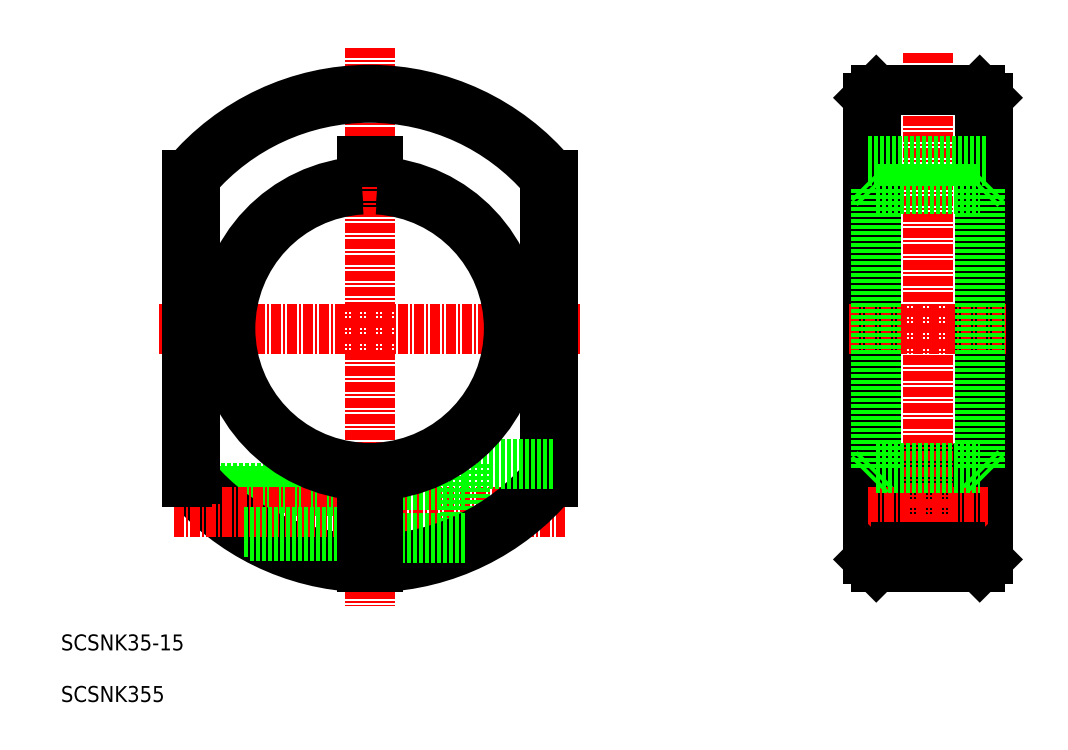
<metadata>
{"format":"dxf","ext":"dxf","renderer":"ezdxf+matplotlib","layout":"modelspace","background":"white","min_lineweight":24,"dpi":150}
</metadata>
<code>
0
SECTION
2
ENTITIES
0
LINE
8
0
10
76.85
20
120.4
30
0
11
98.21
21
120.4
31
0
0
LINE
8
0
10
77.27
20
120
30
0
11
98.21
21
120
31
0
0
ARC
8
0
10
99.21
20
140.4
30
0
40
30
50
219.9
51
268.1
0
ARC
8
0
10
99.21
20
140.4
30
0
40
29
50
220.7
51
268
0
LINE
8
CENTER
10
72.81
20
140.4
30
0
11
125.6
21
140.4
31
0
0
LINE
8
CENTER
10
74.61
20
117.4
30
0
11
123.8
21
117.4
31
0
0
TEXT
8
0
10
60.43
20
100
30
0
40
2
1
SCSNK35-15
0
LINE
8
0
10
77.21
20
121.5
30
0
11
77.21
21
159.3
31
0
0
LINE
8
0
10
76.21
20
159.7
30
0
11
76.21
21
121.2
31
0
0
LINE
8
0
10
111.2
20
123.4
30
0
11
111.2
21
112.9
31
0
0
LINE
8
0
10
98.21
20
161.4
30
0
11
98.21
21
157.9
31
0
0
LINE
8
0
10
100.2
20
161.4
30
0
11
100.2
21
157.9
31
0
0
ARC
8
0
10
99.21
20
140.4
30
0
40
30
50
271.9
51
320.1
0
ARC
8
0
10
99.21
20
140.4
30
0
40
29
50
272
51
319.3
0
LINE
8
CENTER
10
99.21
20
175.7
30
0
11
99.21
21
105.7
31
0
0
LINE
8
0
10
100.2
20
114.1
30
0
11
111.2
21
114.1
31
0
0
LINE
8
0
10
84.24
20
114.4
30
0
11
98.21
21
114.4
31
0
0
LINE
8
0
10
83.47
20
114.9
30
0
11
98.21
21
114.9
31
0
0
LINE
8
0
10
100.2
20
120.7
30
0
11
111.2
21
120.7
31
0
0
ARC
8
0
10
99.21
20
140.4
30
0
40
17.5
50
273.3
51
86.72
0
ARC
8
0
10
99.21
20
140.4
30
0
40
17.5
50
93.28
51
266.7
0
LINE
8
0
10
98.21
20
161.4
30
0
11
100.2
21
161.4
31
0
0
LINE
8
0
10
121.2
20
121.5
30
0
11
121.2
21
159.3
31
0
0
LINE
8
0
10
122.2
20
159.7
30
0
11
122.2
21
121.2
31
0
0
LINE
8
0
10
111.2
20
123.4
30
0
11
122.2
21
123.4
31
0
0
CIRCLE
8
0
10
169.4
20
117.4
30
0
40
3
0
CIRCLE
8
0
10
169.4
20
117.4
30
0
40
2.54
0
ARC
8
0
10
169.4
20
117.4
30
0
40
6
50
311.5
51
228.5
0
CIRCLE
8
0
10
169.4
20
117.4
30
0
40
3.3
0
LINE
8
0
10
176.9
20
169.4
30
0
11
176.9
21
111.4
31
0
0
LINE
8
0
10
175.9
20
170.4
30
0
11
175.9
21
110.4
31
0
0
LINE
8
0
10
162.9
20
170.4
30
0
11
162.9
21
110.4
31
0
0
LINE
8
0
10
161.9
20
169.4
30
0
11
161.9
21
111.4
31
0
0
LINE
8
CENTER
10
169.4
20
175.1
30
0
11
169.4
21
108.5
31
0
0
LINE
8
CENTER
10
159.5
20
140.4
30
0
11
179.3
21
140.4
31
0
0
LINE
8
CENTER
10
161.9
20
117.4
30
0
11
176.9
21
117.4
31
0
0
LINE
8
0
10
161.9
20
161.4
30
0
11
176.9
21
161.4
31
0
0
LINE
8
0
10
162.9
20
170.4
30
0
11
175.9
21
170.4
31
0
0
LINE
8
0
10
162.9
20
157.9
30
0
11
175.9
21
157.9
31
0
0
LINE
8
0
10
161.9
20
169.4
30
0
11
162.9
21
170.4
31
0
0
LINE
8
0
10
175.9
20
170.4
30
0
11
176.9
21
169.4
31
0
0
ARC
8
0
10
99.21
20
140.4
30
0
40
29
50
40.66
51
139.3
0
ARC
8
0
10
99.21
20
140.4
30
0
40
30
50
39.94
51
140.1
0
TEXT
8
0
10
60.43
20
93.54
30
0
40
2
1
SCSNK355
0
LINE
8
0
10
98.21
20
123
30
0
11
98.21
21
110.5
31
0
0
LINE
8
0
10
100.2
20
123
30
0
11
100.2
21
110.5
31
0
0
LINE
8
0
10
162.9
20
110.4
30
0
11
175.9
21
110.4
31
0
0
LINE
8
0
10
161.9
20
111.4
30
0
11
162.9
21
110.4
31
0
0
LINE
8
0
10
175.9
20
110.4
30
0
11
176.9
21
111.4
31
0
0
LINE
8
0
10
162.9
20
122.9
30
0
11
175.9
21
122.9
31
0
0
ARC
8
0
10
99.21
20
140.4
30
0
40
18.5
50
93.1
51
266.9
0
ARC
8
0
10
99.21
20
140.4
30
0
40
18.5
50
273.1
51
86.9
0
LINE
8
0
10
161.9
20
121.9
30
0
11
162.9
21
122.9
31
0
0
LINE
8
0
10
175.9
20
122.9
30
0
11
176.9
21
121.9
31
0
0
LINE
8
0
10
161.9
20
158.9
30
0
11
162.9
21
157.9
31
0
0
LINE
8
0
10
175.9
20
157.9
30
0
11
176.9
21
158.9
31
0
0
LINE
8
0
10
162.9
20
157.9
30
0
11
162.9
21
122.9
31
0
0
LINE
8
0
10
175.9
20
157.9
30
0
11
175.9
21
122.9
31
0
0
LINE
8
0
10
165.4
20
112.9
30
0
11
173.3
21
112.9
31
0
0
ENDSEC
0
EOF

</code>
